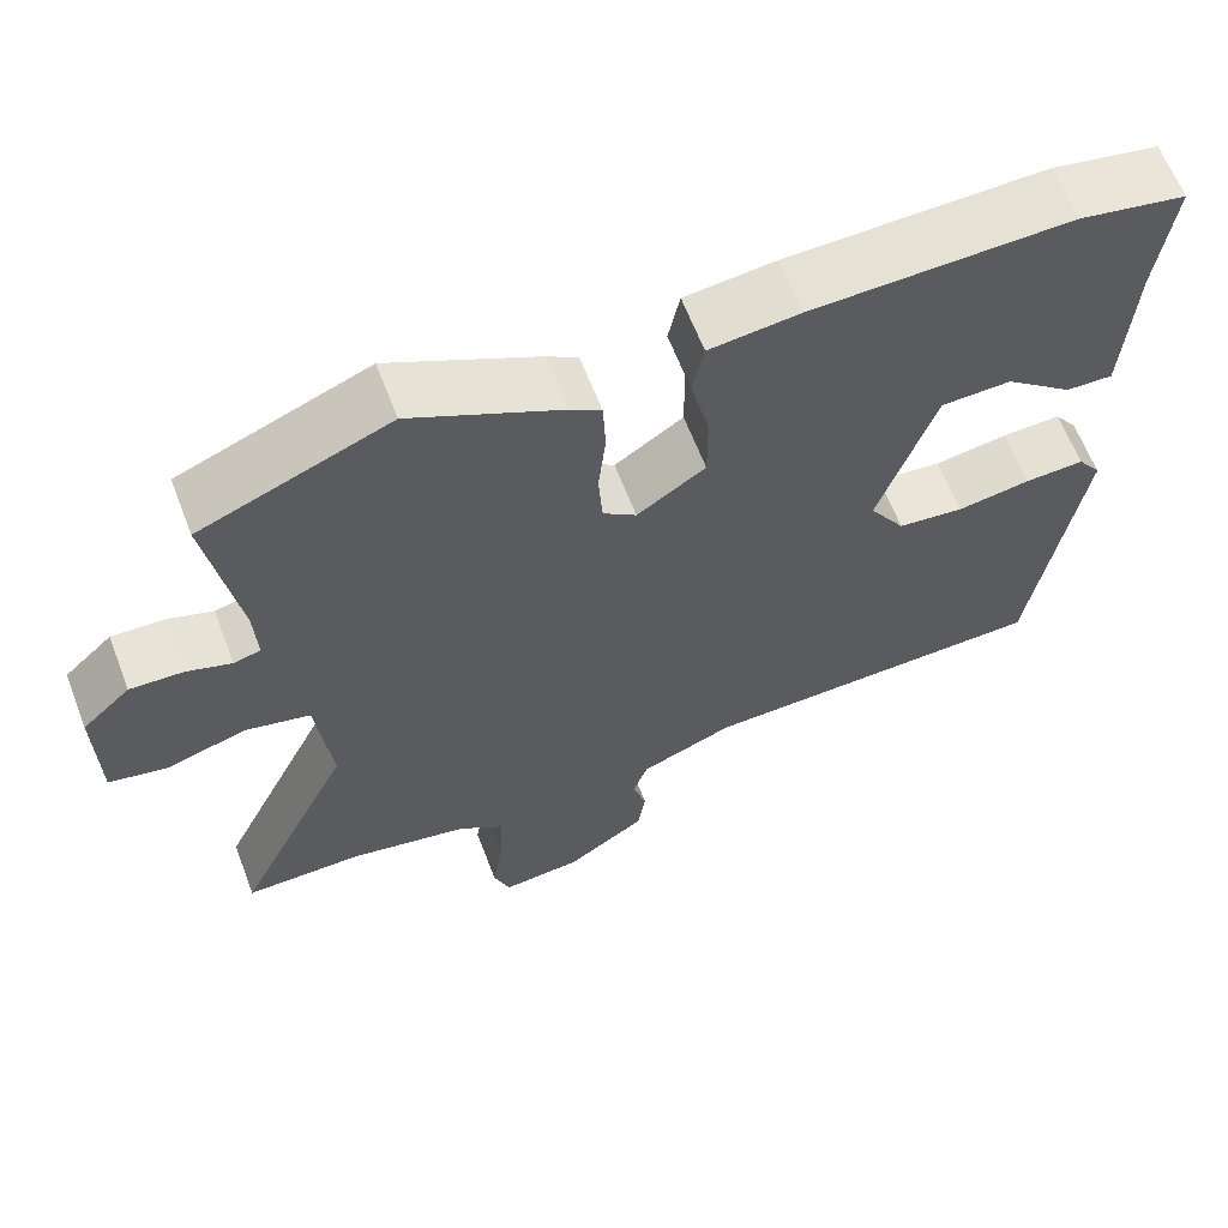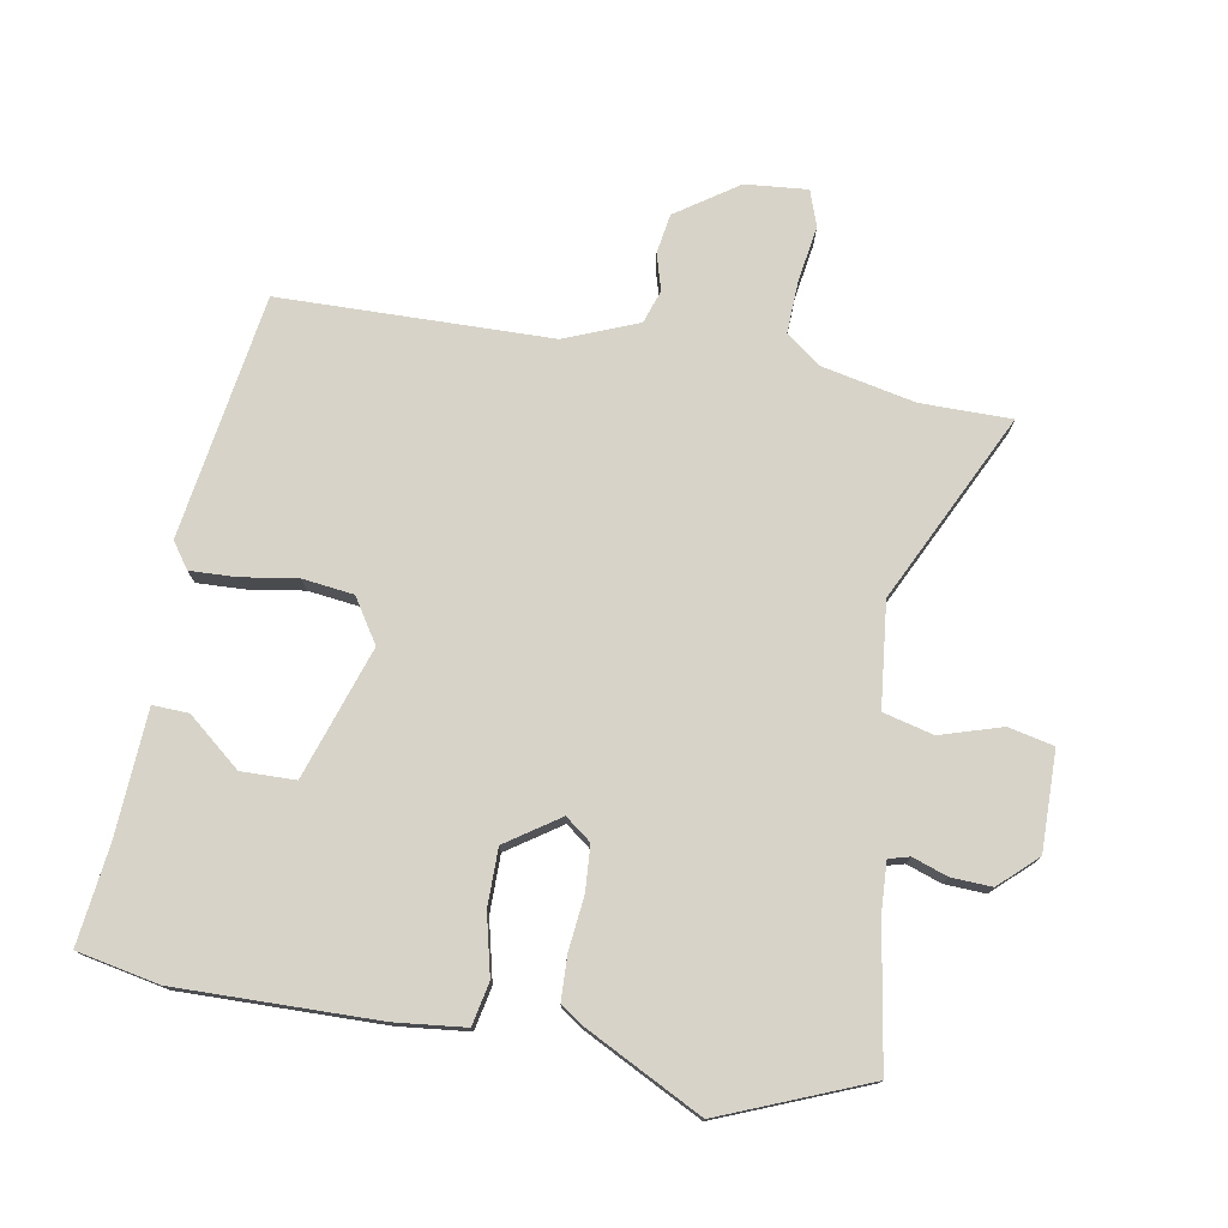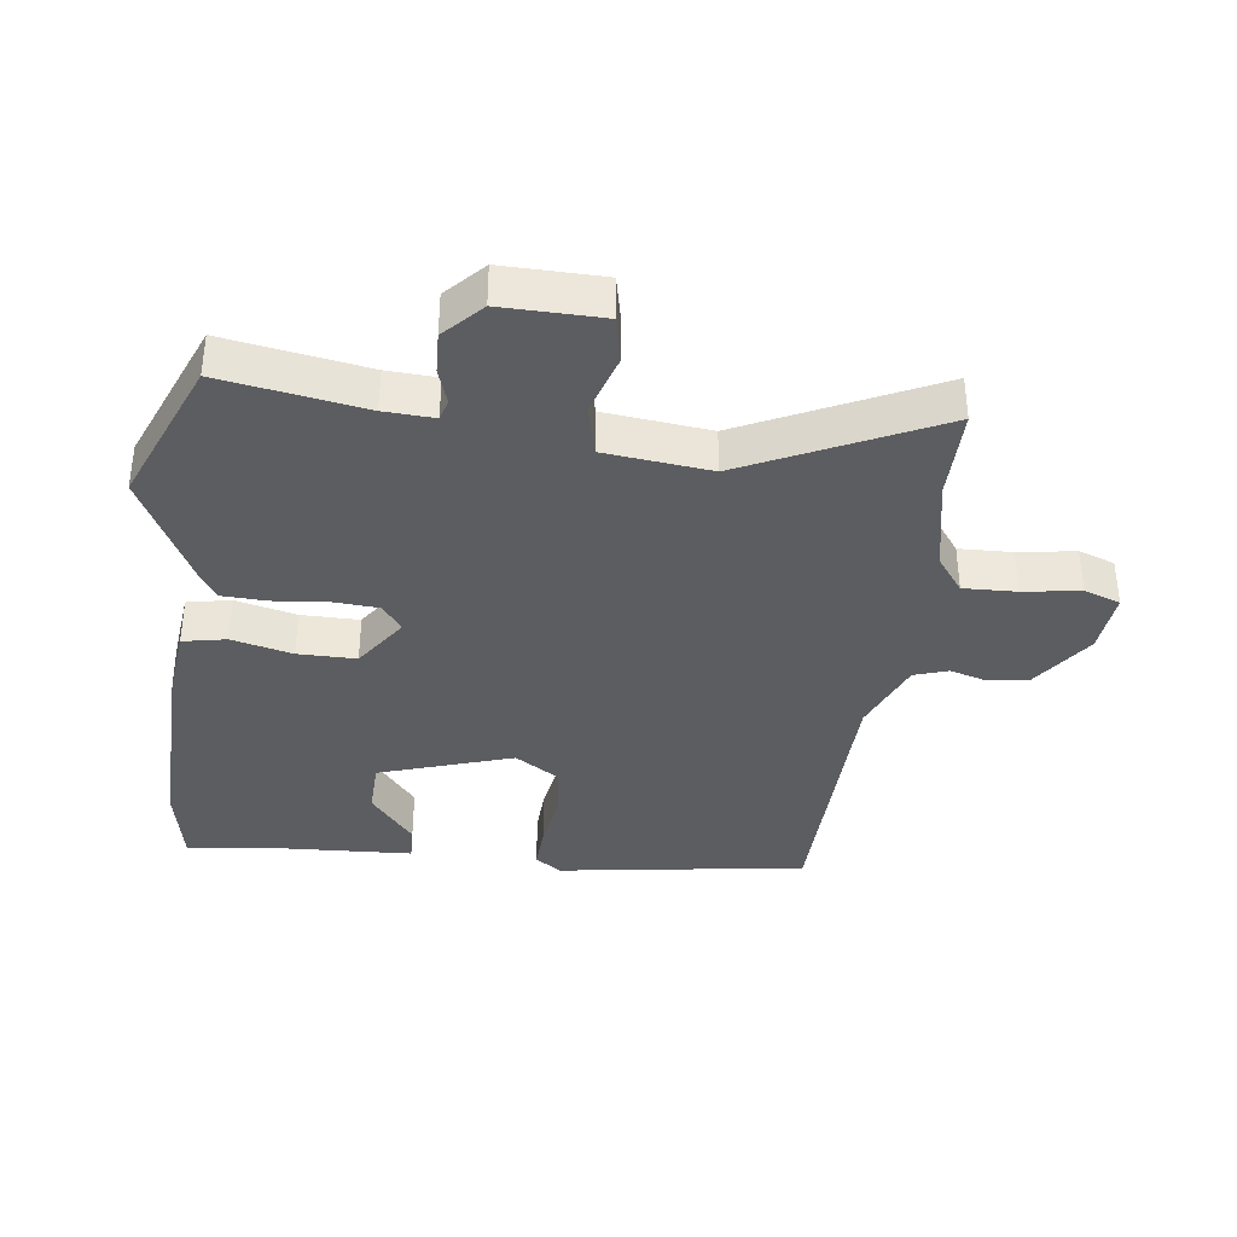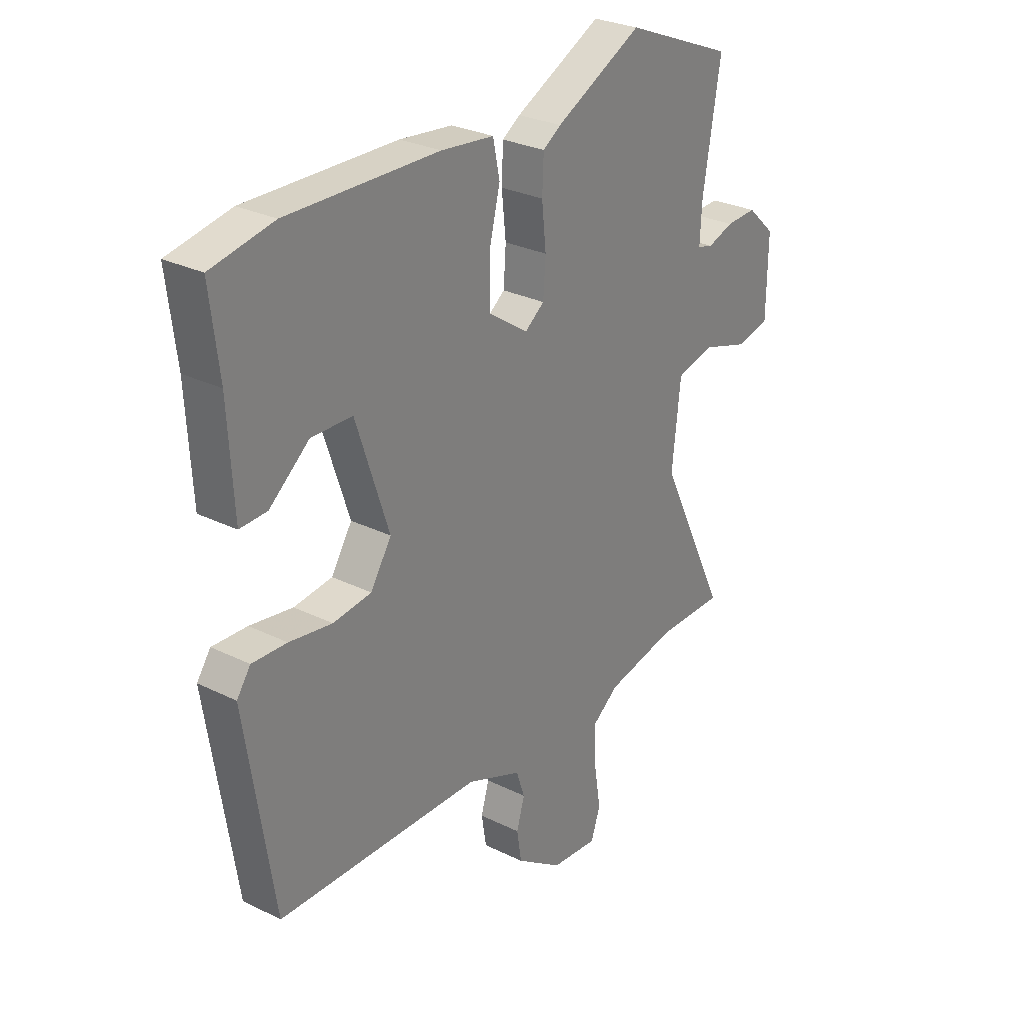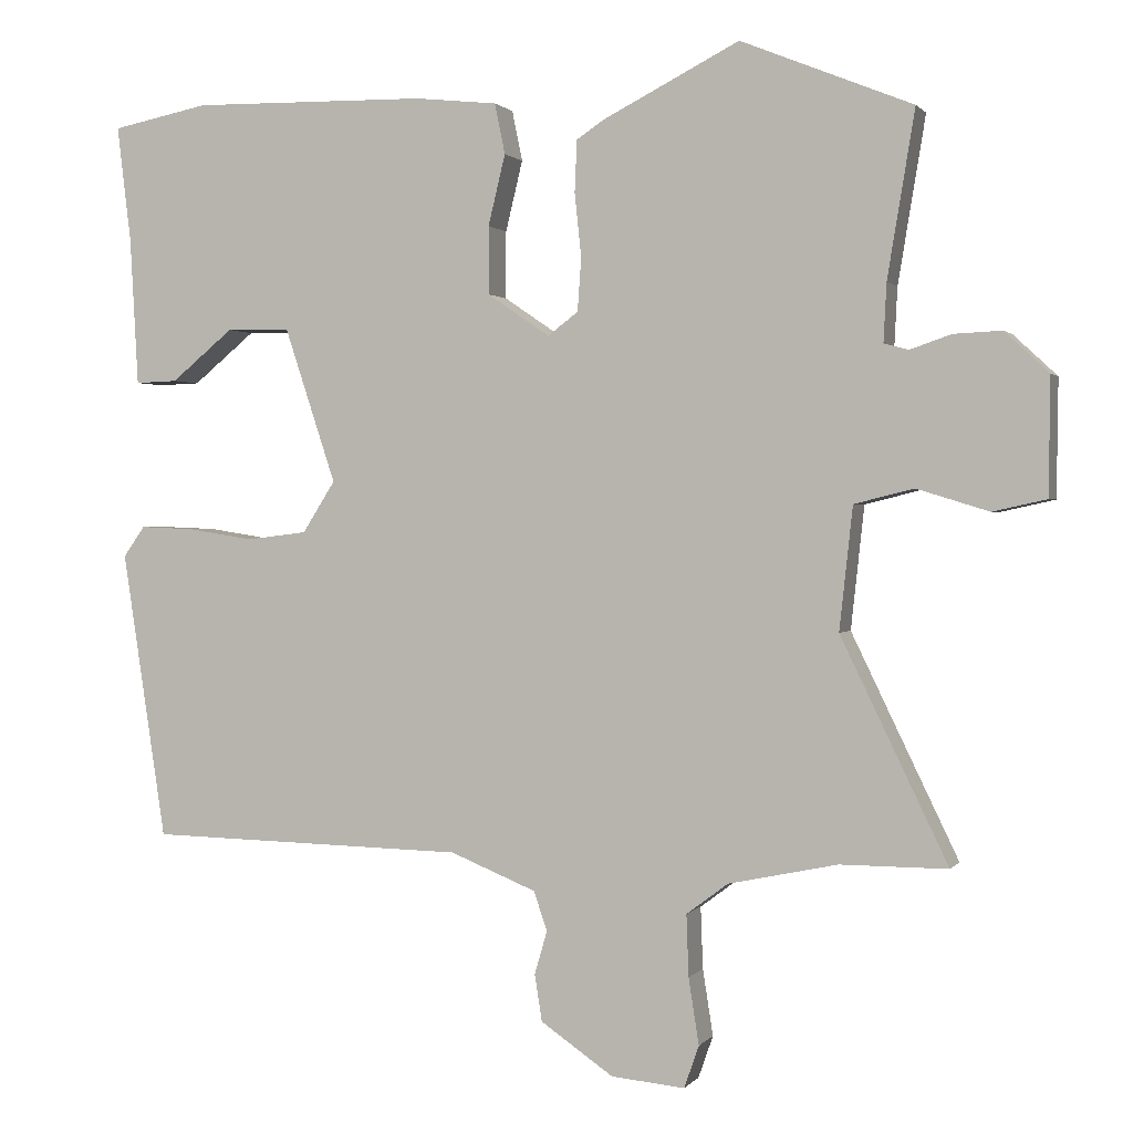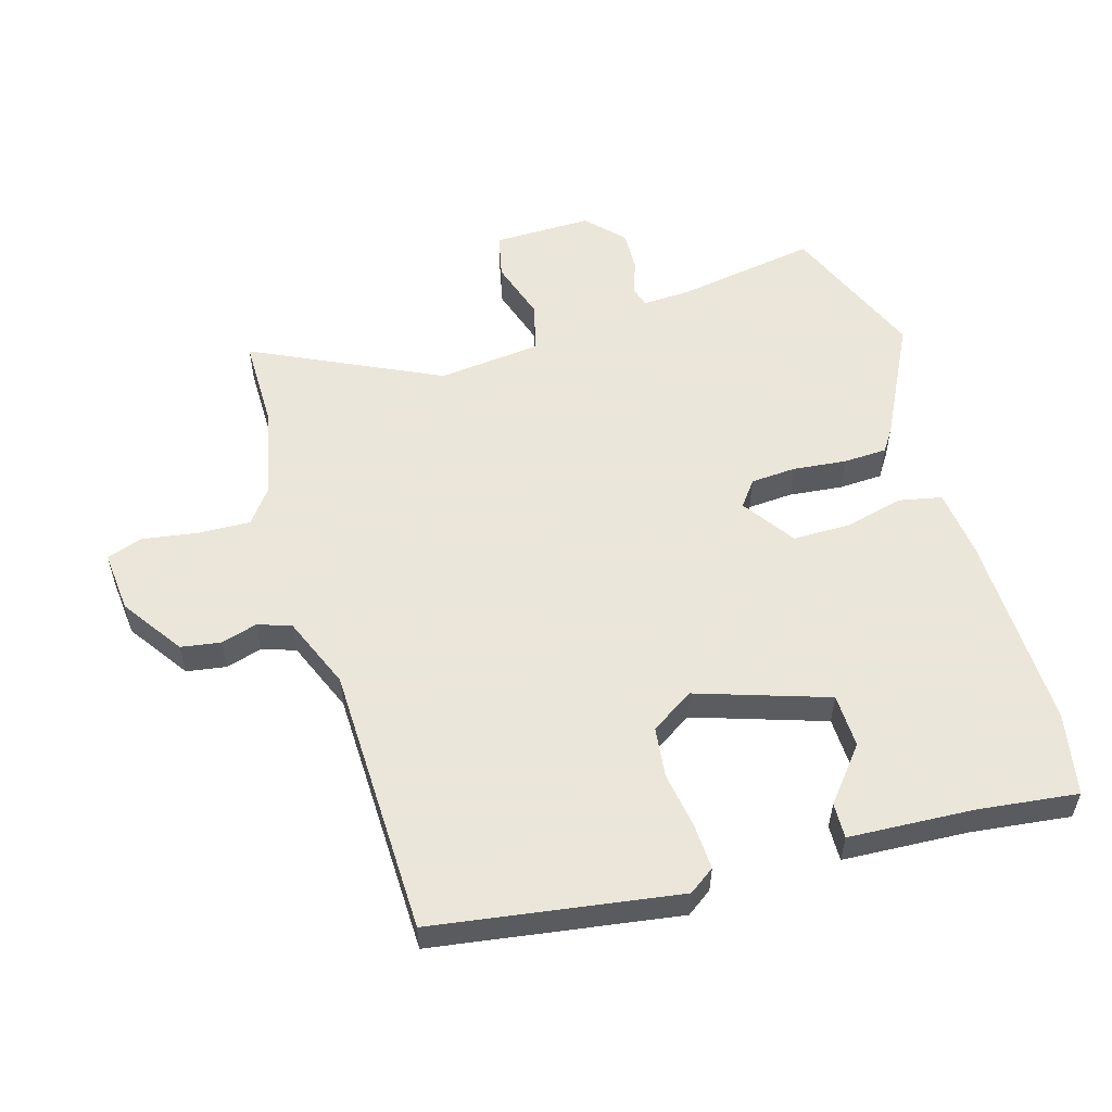
<metadata>
{"format":"obj","ext":"obj","renderer":"f3d","projection":"perspective","resolution":1024,"background":"white","views":[{"elev":63.4,"azim":159.0,"up":"+Z"},{"elev":76.1,"azim":10.1,"up":"+Y"},{"elev":-36.9,"azim":82.5,"up":"+Y"},{"elev":28.3,"azim":-53.3,"up":"+Z"},{"elev":1.0,"azim":18.3,"up":"+Z"},{"elev":55.0,"azim":-106.5,"up":"+Y"}]}
</metadata>
<code>
v -0.482 0.07 -0.496
v -0.541 0.07 -0.108
v -0.512 0.07 -0.067
v -0.439 0.07 -0.07
v -0.349 0.07 -0.084
v -0.268 0.07 -0.074
v -0.224 0.07 -0.005
v -0.293 0.07 0.203
v -0.379 0.07 0.205
v -0.463 0.07 0.136
v -0.52 0.07 0.134
v -0.531 0.07 0.333
v -0.55 0.07 0.49
v -0.419 0.07 0.516
v -0.101 0.07 0.51
v 0.01 0.07 0.498
v 0.024 0.07 0.43
v 0.001 0.07 0.335
v 0.001 0.07 0.244
v 0.085 0.07 0.187
v 0.126 0.07 0.218
v 0.131 0.07 0.29
v 0.122 0.07 0.375
v 0.125 0.07 0.445
v 0.163 0.07 0.47
v 0.346 0.07 0.563
v 0.577 0.07 0.469
v 0.54 0.07 0.246
v 0.536 0.07 0.168
v 0.569 0.07 0.159
v 0.624 0.07 0.178
v 0.689 0.07 0.181
v 0.748 0.07 0.126
v 0.746 0.07 -0.031
v 0.674 0.07 -0.047
v 0.577 0.07 -0.017
v 0.497 0.07 -0.037
v 0.479 0.07 -0.202
v 0.623 0.07 -0.5
v 0.479 0.07 -0.5
v 0.332 0.07 -0.531
v 0.276 0.07 -0.573
v 0.279 0.07 -0.656
v 0.293 0.07 -0.745
v 0.273 0.07 -0.802
v 0.174 0.07 -0.793
v 0.076 0.07 -0.726
v 0.066 0.07 -0.663
v 0.083 0.07 -0.605
v 0.065 0.07 -0.552
v -0.051 0.07 -0.505
v -0.482 0 -0.496
v -0.541 0 -0.108
v -0.512 0 -0.067
v -0.439 0 -0.07
v -0.349 0 -0.084
v -0.268 0 -0.074
v -0.224 0 -0.005
v -0.293 0 0.203
v -0.379 0 0.205
v -0.463 0 0.136
v -0.52 0 0.134
v -0.531 0 0.333
v -0.55 0 0.49
v -0.419 0 0.516
v -0.101 0 0.51
v 0.01 0 0.498
v 0.024 0 0.43
v 0.001 0 0.335
v 0.001 0 0.244
v 0.085 0 0.187
v 0.126 0 0.218
v 0.131 0 0.29
v 0.122 0 0.375
v 0.125 0 0.445
v 0.163 0 0.47
v 0.346 0 0.563
v 0.577 0 0.469
v 0.54 0 0.246
v 0.536 0 0.168
v 0.569 0 0.159
v 0.624 0 0.178
v 0.689 0 0.181
v 0.748 0 0.126
v 0.746 0 -0.031
v 0.674 0 -0.047
v 0.577 0 -0.017
v 0.497 0 -0.037
v 0.479 0 -0.202
v 0.623 0 -0.5
v 0.479 0 -0.5
v 0.332 0 -0.531
v 0.276 0 -0.573
v 0.279 0 -0.656
v 0.293 0 -0.745
v 0.273 0 -0.802
v 0.174 0 -0.793
v 0.076 0 -0.726
v 0.066 0 -0.663
v 0.083 0 -0.605
v 0.065 0 -0.552
v -0.051 0 -0.505
f 46 47 48 49
f 46 49 50
f 43 44 45 46
f 42 43 46 50
f 41 42 50 51
f 38 39 40
f 38 40 41 51
f 33 34 35 36
f 33 36 37
f 30 31 32 33
f 30 33 37
f 29 30 37
f 28 29 37
f 25 26 27 28
f 25 28 37
f 22 23 24 25
f 21 22 25 37
f 20 21 37 38
f 15 16 17 18
f 15 18 19
f 12 13 14 15
f 12 15 19
f 9 10 11 12
f 8 9 12 19
f 7 8 19 20
f 2 3 4 5
f 2 5 6
f 1 2 6
f 7 20 38 51
f 1 6 7 51
f 100 99 98 97
f 101 100 97
f 97 96 95 94
f 101 97 94 93
f 102 101 93 92
f 91 90 89
f 102 92 91 89
f 87 86 85 84
f 88 87 84
f 84 83 82 81
f 88 84 81
f 88 81 80
f 88 80 79
f 79 78 77 76
f 88 79 76
f 76 75 74 73
f 88 76 73 72
f 89 88 72 71
f 69 68 67 66
f 70 69 66
f 66 65 64 63
f 70 66 63
f 63 62 61 60
f 70 63 60 59
f 71 70 59 58
f 56 55 54 53
f 57 56 53
f 57 53 52
f 102 89 71 58
f 102 58 57 52
f 1 52 53 2
f 2 53 54 3
f 3 54 55 4
f 4 55 56 5
f 5 56 57 6
f 6 57 58 7
f 7 58 59 8
f 8 59 60 9
f 9 60 61 10
f 10 61 62 11
f 11 62 63 12
f 12 63 64 13
f 13 64 65 14
f 14 65 66 15
f 15 66 67 16
f 16 67 68 17
f 17 68 69 18
f 18 69 70 19
f 19 70 71 20
f 20 71 72 21
f 21 72 73 22
f 22 73 74 23
f 23 74 75 24
f 24 75 76 25
f 25 76 77 26
f 26 77 78 27
f 27 78 79 28
f 28 79 80 29
f 29 80 81 30
f 30 81 82 31
f 31 82 83 32
f 32 83 84 33
f 33 84 85 34
f 34 85 86 35
f 35 86 87 36
f 36 87 88 37
f 37 88 89 38
f 38 89 90 39
f 39 90 91 40
f 40 91 92 41
f 41 92 93 42
f 42 93 94 43
f 43 94 95 44
f 44 95 96 45
f 45 96 97 46
f 46 97 98 47
f 47 98 99 48
f 48 99 100 49
f 49 100 101 50
f 50 101 102 51
f 51 102 52 1

</code>
